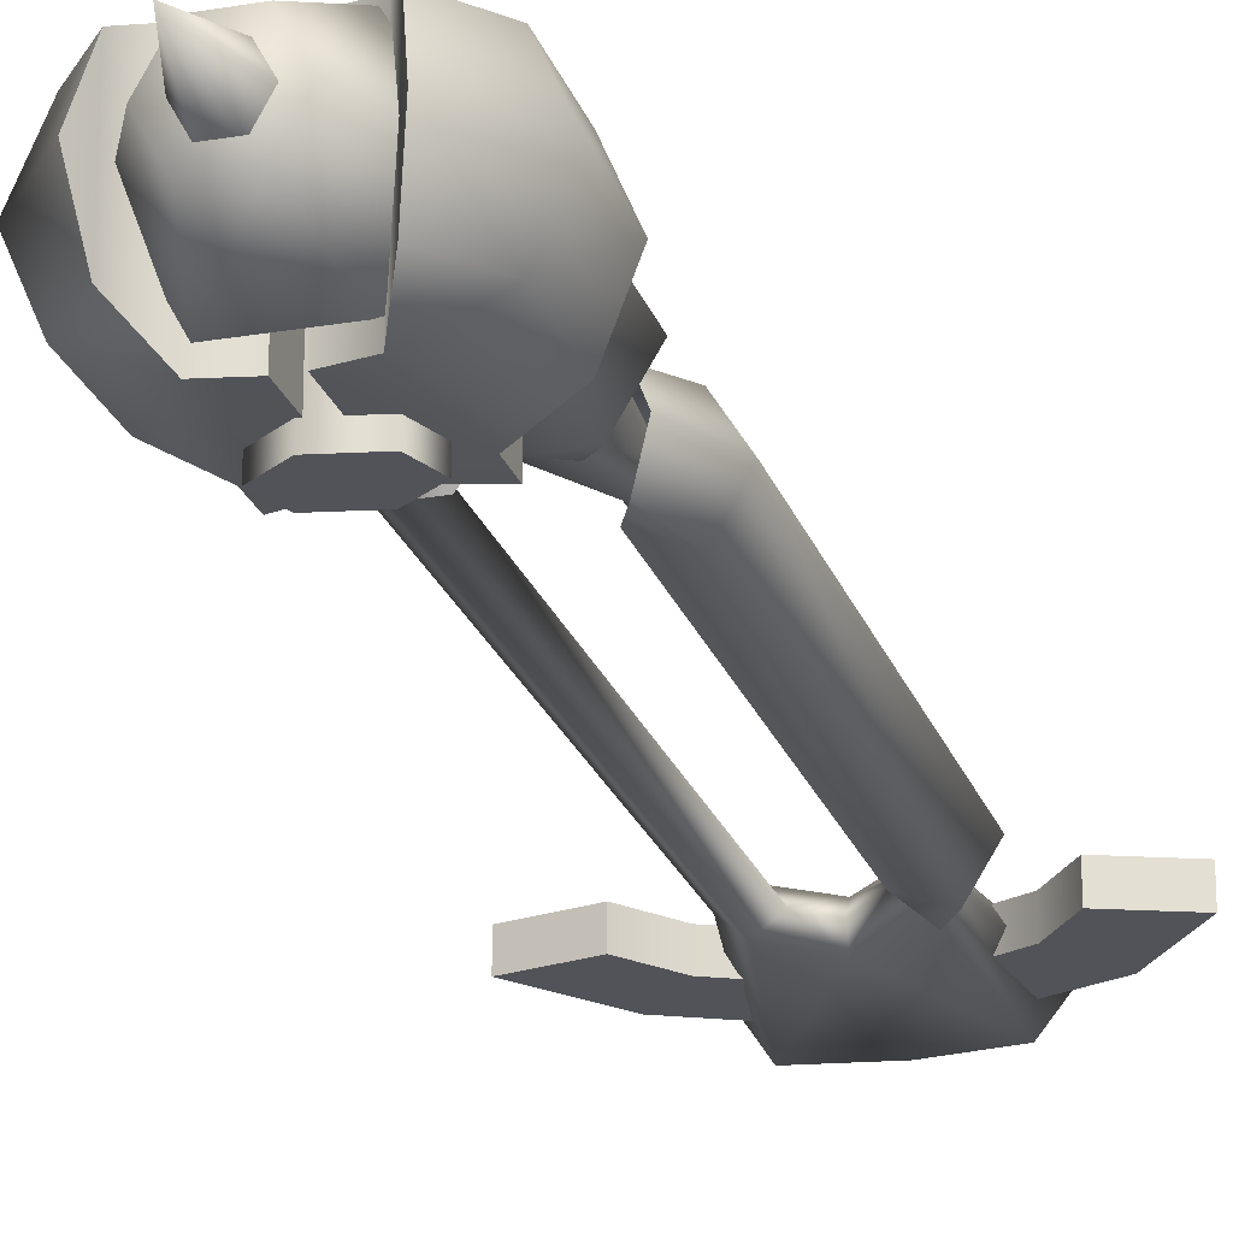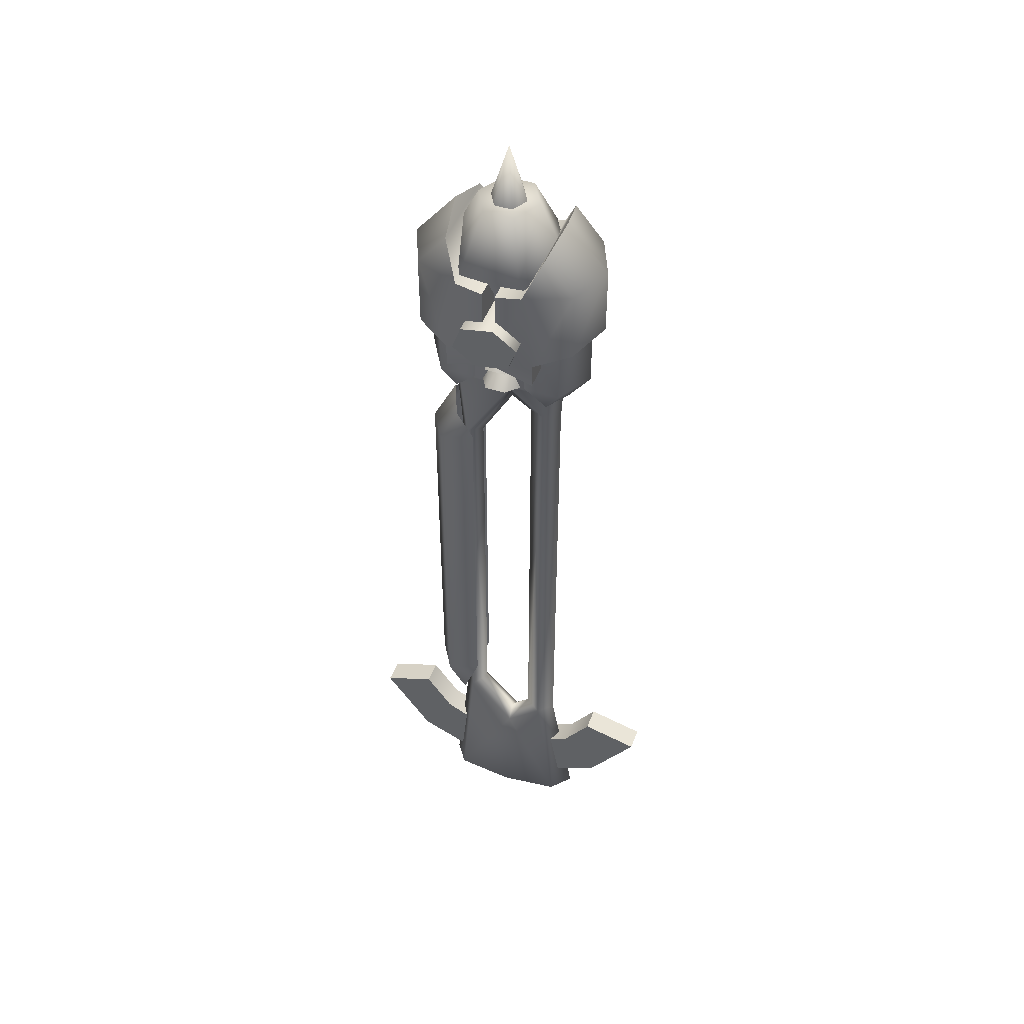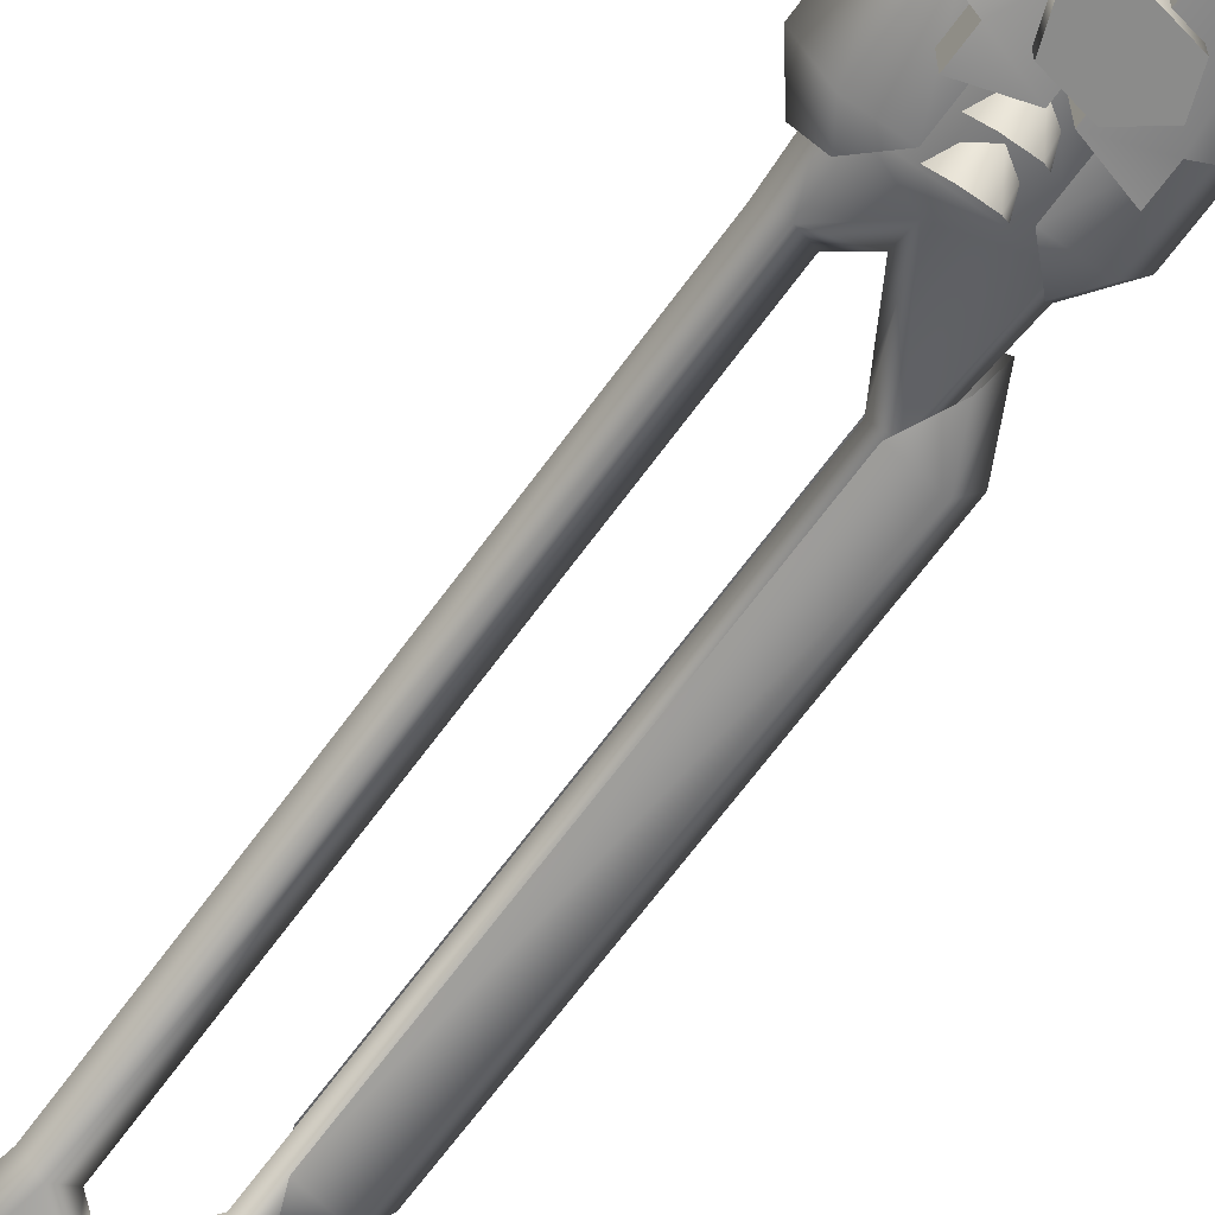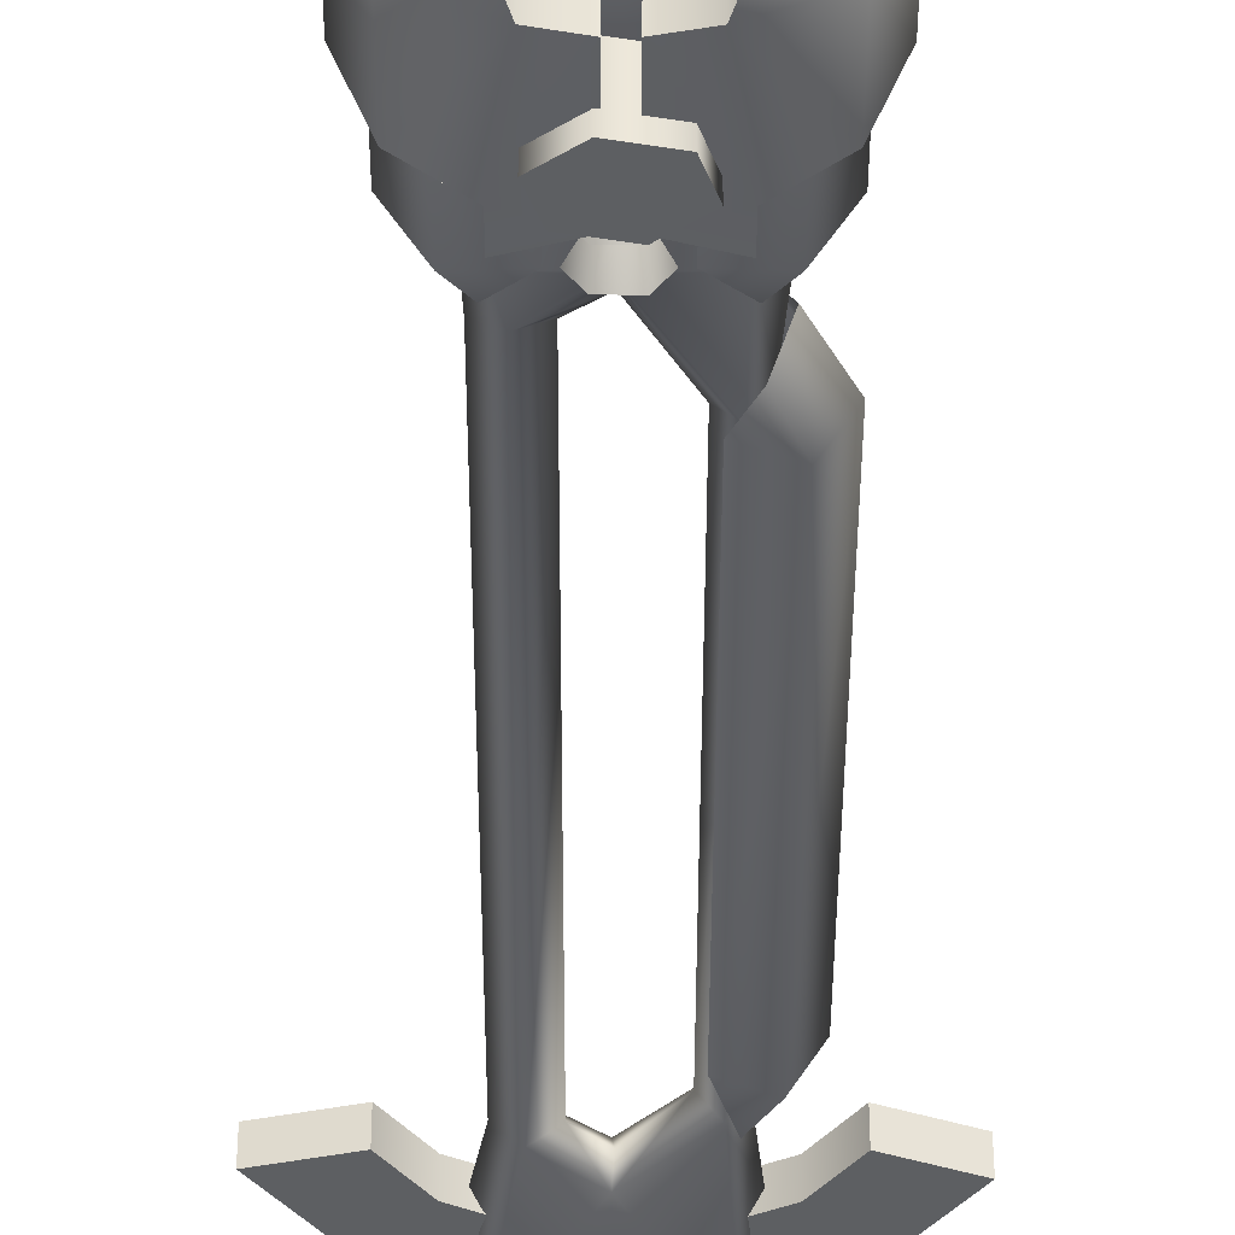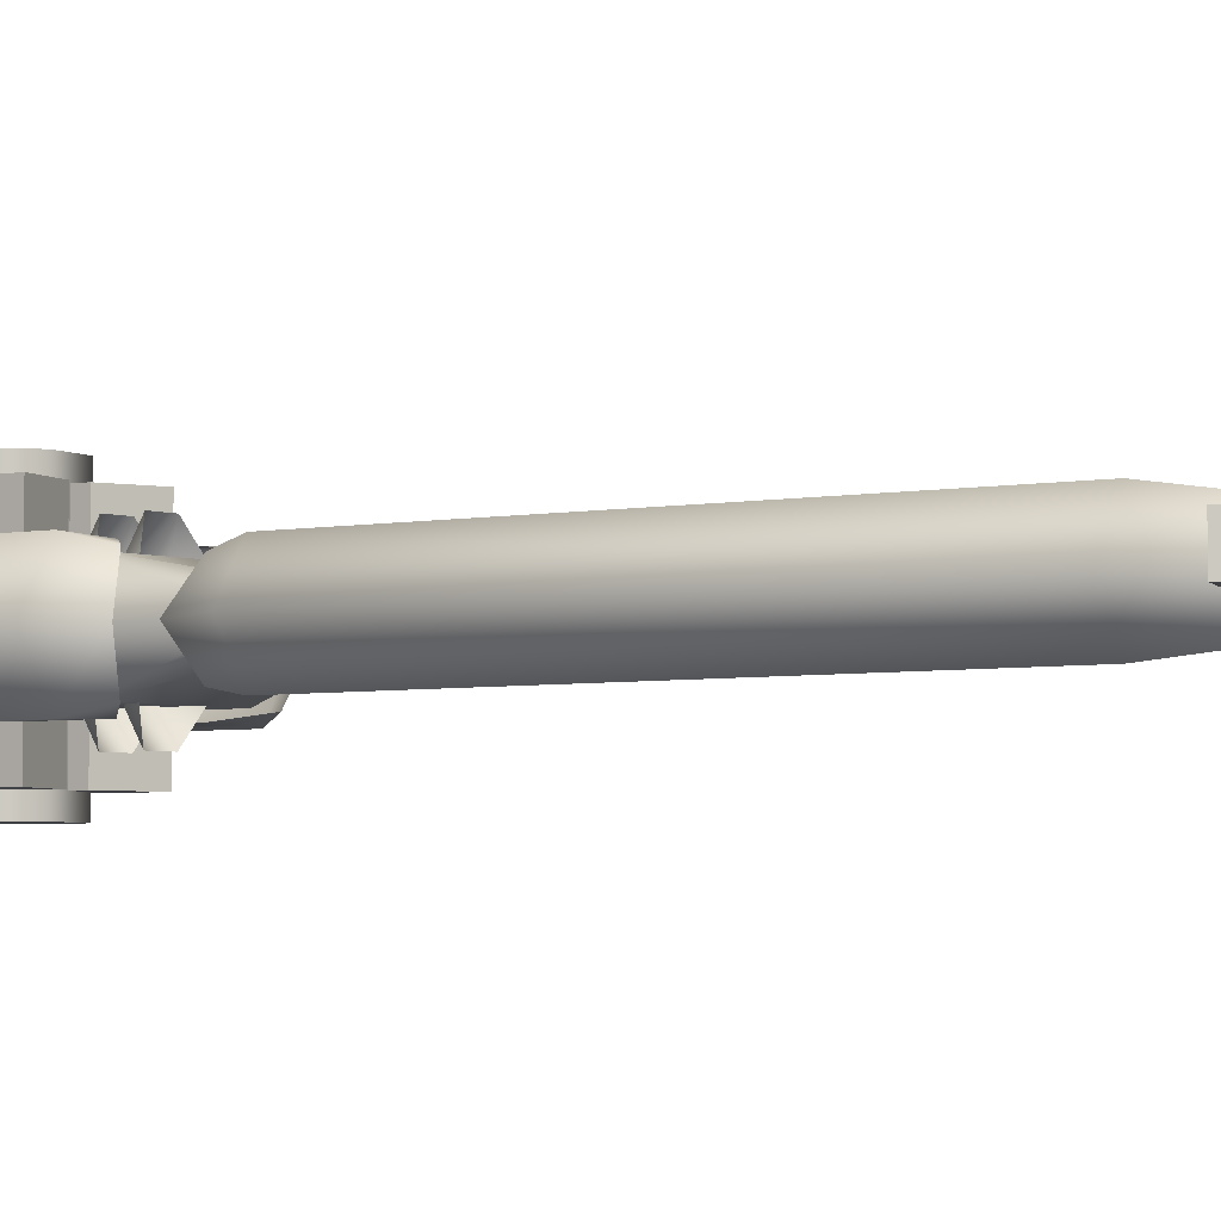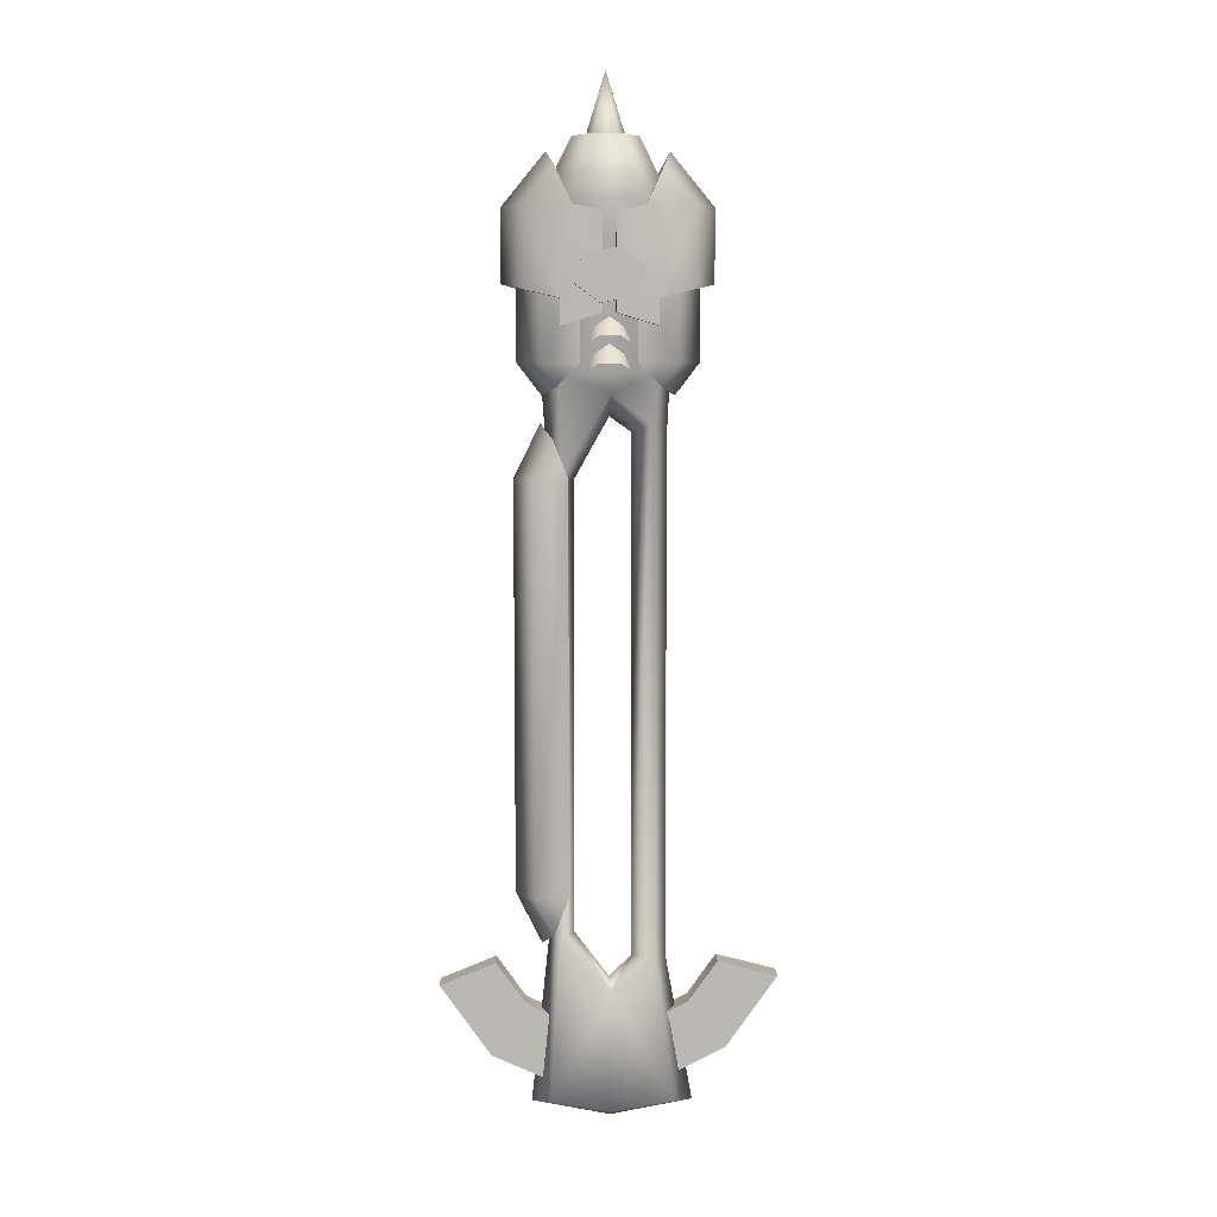
<metadata>
{"format":"obj","ext":"obj","renderer":"f3d","projection":"perspective","resolution":1024,"background":"white","views":[{"elev":-22.6,"azim":-163.6,"up":"+Z"},{"elev":47.2,"azim":20.3,"up":"+Y"},{"elev":-63.7,"azim":144.6,"up":"+Z"},{"elev":-39.6,"azim":179.9,"up":"+Z"},{"elev":-3.5,"azim":-52.6,"up":"+Z"},{"elev":7.5,"azim":-1.6,"up":"+Y"}]}
</metadata>
<code>
g default
v -11.19 106.8 -8.722
v -1.694 106.8 -8.722
v -13.31 82.07 -4.732
v -13.31 100.6 -4.732
v 1.217 82.07 -4.732
v 1.217 100.6 -4.732
v -15.01 -27.68 -4.07
v -5.773 -29.22 -4.07
v 4.022 -27.68 -4.07
v -8.902 115.9 -4.512
v -3.987 115.9 -4.512
v -5.727 78.81 -1.885
v -5.727 -11.26 -2.238
v -13.21 -3.019 -2.126
v -13.21 66.8 -2.126
v 0.148 -6.084 -2.126
v 0.148 74.35 -2.126
v -17.73 -28.83 1.8e-05
v -14.96 -2.624 1.1e-05
v -14.96 68.1 3e-06
v -16.05 82.08 3e-06
v -15.95 106.8 -1e-06
v -11.18 -2.343 1.1e-05
v -11.18 66.12 3e-06
v -11.36 115.9 -0
v -5.922 -9.298 8e-06
v -5.922 75.5 -2e-06
v -5.775 -31.19 1.5e-05
v -2.624 -6.084 9e-06
v -2.624 73.17 -1e-06
v -1.529 115.9 -5e-06
v 2.582 -5.934 8e-06
v 2.582 73.32 -2e-06
v 3.046 82.08 0
v 3.057 106.8 -4e-06
v 6.739 -28.83 1.3e-05
v -13.21 -3.019 2.126
v -13.21 66.8 2.126
v 0.148 -6.084 2.126
v 0.148 74.35 2.126
v -5.727 -11.26 2.238
v -5.727 78.81 1.885
v -8.902 115.9 4.512
v -3.987 115.9 4.512
v -15.01 -27.68 4.071
v -5.773 -29.22 4.071
v 4.022 -27.68 4.071
v -13.31 82.07 4.732
v -13.31 100.6 4.732
v 1.217 82.07 4.732
v 1.217 100.6 4.732
v -11.19 106.8 8.722
v -1.694 106.8 8.722
v -16.96 3.924 -4.993
v -16.96 66.52 -4.993
v -14.23 -1.859 -4.186
v -14.23 72.31 -4.186
v -11.98 3.924 -3.086
v -11.98 66.52 -3.086
v -20.04 3.924 1.3e-05
v -20.04 66.52 5e-06
v -16.06 -4.009 1.2e-05
v -16.06 74.46 2e-06
v -11.98 3.924 3.086
v -11.98 66.52 3.086
v -14.23 -1.859 4.186
v -14.23 72.31 4.186
v -16.96 3.924 4.993
v -16.96 66.52 4.993
v -2.263 92.96 -12.14
v -7.515 91.9 -12.14
v -0.8553 96.91 -12.14
v -11.36 94.79 -12.14
v -4.7 99.8 -12.14
v -9.953 98.74 -12.14
v -2.263 92.96 12.14
v -7.515 91.9 12.14
v -0.8553 96.91 12.14
v -11.36 94.79 12.14
v -4.7 99.8 12.14
v -9.953 98.74 12.14
v -15.99 83.38 -5.962
v -15.99 96.21 -5.962
v 3.853 83.38 -5.962
v 3.853 96.21 -5.962
v -10.24 83.38 -5.742
v -10.24 96.21 -5.742
v -1.897 83.38 -5.742
v -1.897 96.21 -5.742
v -13.77 79.82 -4.999
v 1.633 79.82 -4.999
v -19.54 83.38 3e-06
v -19.54 96.21 0
v -15.87 78.57 3e-06
v 3.74 78.57 1e-06
v 7.407 83.38 -1e-06
v 7.407 96.21 -4e-06
v -10.24 83.38 5.742
v -1.897 83.38 5.742
v -13.77 79.82 4.999
v 1.633 79.82 4.999
v -10.24 96.21 5.742
v -1.897 96.21 5.742
v -15.99 83.38 5.962
v -15.99 96.21 5.962
v 3.853 83.38 5.962
v 3.853 96.21 5.962
v -31.58 -10.05 -1.929
v -23.81 -21.05 -1.929
v -23.05 -6.563 -1.929
v -18.65 -12.8 -1.929
v -14.05 -25.43 -1.929
v -11.78 -16.32 -1.929
v -0.8544 -16.32 -1.929
v -0.3421 -26.15 -1.929
v 6.011 -12.8 -1.929
v 10.42 -6.563 -1.929
v 11.77 -19.94 -1.929
v 19.54 -8.938 -1.929
v -31.58 -10.05 1.929
v -23.81 -21.05 1.929
v -23.05 -6.563 1.929
v -18.65 -12.8 1.929
v -14.05 -25.43 1.929
v -11.78 -16.32 1.929
v -0.8544 -16.32 1.929
v -0.3421 -26.15 1.929
v 6.011 -12.8 1.929
v 10.42 -6.563 1.929
v 11.77 -19.94 1.929
v 19.54 -8.938 1.929
v -3.43 115.5 -6e-06
v -4.937 115.5 2.767
v -7.951 115.5 2.767
v -9.458 115.5 -5e-06
v -7.951 115.5 -2.767
v -4.937 115.5 -2.767
v -6.444 125.2 -7e-06
v -13.21 88.74 -10.08
v -13.21 92.64 -10.08
v -11.39 105.7 -10.08
v -7.141 90.56 -10.08
v -7.141 104.8 -10.08
v -5.074 90.56 -10.08
v -5.074 104.8 -10.08
v 0.99 88.74 -10.08
v 0.99 92.64 -10.08
v -0.8218 105.7 -10.08
v -18.67 93.94 -7.127
v -18.67 105.7 -7.127
v -13.99 111.4 -7.127
v 1.775 111.4 -7.127
v 6.451 105.7 -7.127
v 6.451 93.94 -7.127
v -21.71 94.67 1e-06
v -21.71 105.7 -0
v -15.15 113.7 -2e-06
v 2.939 113.7 -5e-06
v 9.494 94.67 -4e-06
v 9.494 105.7 -5e-06
v -18.67 93.94 7.127
v -18.67 105.7 7.127
v -13.99 111.4 7.127
v 1.775 111.4 7.127
v 6.451 105.7 7.127
v 6.451 93.94 7.127
v -13.21 88.74 10.08
v -13.21 92.64 10.08
v -11.39 105.7 10.08
v -7.141 90.56 10.08
v -7.141 104.8 10.08
v -5.074 90.56 10.08
v -5.074 104.8 10.08
v 0.99 88.74 10.08
v 0.99 92.64 10.08
v -0.8218 105.7 10.08
v -7.666 83.39 -7.71
v -7.666 87.29 -7.71
v -4.43 83.39 -7.71
v -4.43 87.29 -7.71
v -9.254 82.35 -4.732
v -9.254 86.26 -4.732
v -8.191 84.7 -4.732
v -8.191 88.61 -4.732
v -6.048 86.16 -4.732
v -6.048 90.07 -4.732
v -3.905 84.7 -4.732
v -3.905 88.61 -4.732
v -2.842 82.35 -4.732
v -2.842 86.26 -4.732
v -9.254 82.35 4.732
v -9.254 86.26 4.732
v -8.191 84.7 4.732
v -8.191 88.61 4.732
v -6.048 86.16 4.732
v -6.048 90.07 4.732
v -3.905 84.7 4.732
v -3.905 88.61 4.732
v -2.842 82.35 4.732
v -2.842 86.26 4.732
v -7.666 83.39 7.71
v -7.666 87.29 7.71
v -4.43 83.39 7.71
v -4.43 87.29 7.71
g Fy_Wea_gatling
f 13 14 23
f 23 26 13
f 7 14 13
f 29 16 13
f 13 26 29
f 16 9 13
f 32 9 16
f 9 32 36
f 41 26 23
f 23 37 41
f 29 26 41
f 41 39 29
f 47 32 39
f 32 47 36
f 45 41 37
f 39 41 47
f 20 48 21
f 48 20 38
f 34 50 40
f 40 33 34
f 32 33 40
f 40 39 32
f 29 39 40
f 40 30 29
f 41 45 46
f 45 18 28
f 28 46 45
f 47 46 28
f 28 36 47
f 23 24 38
f 38 37 23
f 37 38 20
f 20 19 37
f 35 51 50
f 50 34 35
f 51 49 48
f 48 50 51
f 49 22 21
f 21 48 49
f 3 20 21
f 20 3 15
f 34 33 17
f 17 5 34
f 33 16 17
f 16 33 32
f 17 16 30
f 29 30 16
f 13 8 7
f 7 8 28
f 28 18 7
f 9 36 28
f 28 8 9
f 23 14 15
f 15 24 23
f 14 19 20
f 20 15 14
f 35 34 5
f 5 6 35
f 6 5 3
f 3 4 6
f 4 3 21
f 21 22 4
f 12 27 24
f 24 15 12
f 17 30 27
f 27 12 17
f 17 12 5
f 5 12 3
f 3 12 15
f 42 38 24
f 24 27 42
f 27 30 40
f 40 42 27
f 40 50 42
f 50 48 42
f 48 38 42
f 47 41 46
f 9 8 13
f 45 19 18
f 19 45 37
f 19 7 18
f 7 19 14
f 6 2 35
f 4 22 1
f 51 35 53
f 49 52 22
f 6 4 1
f 1 2 6
f 53 52 49
f 49 51 53
f 31 2 11
f 2 31 35
f 2 1 10
f 10 11 2
f 1 22 25
f 25 10 1
f 25 52 43
f 52 25 22
f 43 53 44
f 53 43 52
f 53 35 31
f 31 44 53
f 31 11 10
f 10 25 31
f 31 25 43
f 43 44 31
f 63 57 55
f 55 61 63
f 59 55 57
f 65 67 69
f 67 63 61
f 61 69 67
f 61 55 54
f 54 60 61
f 55 59 58
f 58 54 55
f 65 69 68
f 68 64 65
f 69 61 60
f 60 68 69
f 62 60 54
f 54 56 62
f 56 54 58
f 68 66 64
f 66 68 60
f 60 62 66
f 75 81 80
f 80 74 75
f 74 80 78
f 78 72 74
f 72 78 76
f 76 70 72
f 70 76 77
f 77 71 70
f 71 77 79
f 79 73 71
f 73 79 81
f 81 75 73
f 74 72 73
f 73 75 74
f 73 72 70
f 70 71 73
f 81 79 78
f 78 80 81
f 78 79 77
f 77 76 78
f 93 83 82
f 82 92 93
f 83 87 86
f 86 82 83
f 102 105 104
f 104 98 102
f 105 93 92
f 92 104 105
f 94 92 82
f 82 90 94
f 90 82 86
f 104 100 98
f 100 104 92
f 92 94 100
f 97 96 84
f 84 85 97
f 85 84 88
f 88 89 85
f 103 99 106
f 106 107 103
f 107 106 96
f 96 97 107
f 95 91 84
f 84 96 95
f 88 84 91
f 99 101 106
f 101 95 96
f 96 106 101
f 123 111 110
f 110 122 123
f 122 110 108
f 108 120 122
f 120 108 109
f 109 121 120
f 121 109 112
f 112 124 121
f 125 113 111
f 111 123 125
f 128 116 114
f 114 126 128
f 127 115 118
f 118 130 127
f 130 118 119
f 119 131 130
f 131 119 117
f 117 129 131
f 129 117 116
f 116 128 129
f 131 129 128
f 128 130 131
f 130 128 126
f 126 127 130
f 124 125 123
f 123 121 124
f 121 123 122
f 122 120 121
f 117 119 118
f 118 116 117
f 116 118 115
f 115 114 116
f 113 112 109
f 109 111 113
f 109 108 110
f 110 111 109
f 132 138 133
f 133 138 134
f 134 138 135
f 135 138 136
f 136 138 137
f 137 138 132
f 174 172 144
f 144 146 174
f 172 175 176
f 176 173 172
f 175 166 165
f 165 176 175
f 166 159 160
f 160 165 166
f 159 154 153
f 153 160 159
f 154 147 148
f 148 153 154
f 147 144 145
f 145 148 147
f 146 144 147
f 175 172 174
f 175 174 146
f 146 147 175
f 166 175 147
f 147 154 166
f 154 159 166
f 176 148 145
f 145 173 176
f 173 145 144
f 144 172 173
f 148 152 153
f 153 152 158
f 158 160 153
f 160 158 164
f 164 165 160
f 165 164 176
f 152 148 176
f 176 164 152
f 152 164 158
f 167 139 142
f 142 170 167
f 170 171 169
f 169 168 170
f 168 169 162
f 162 161 168
f 161 162 156
f 156 155 161
f 155 156 150
f 150 149 155
f 149 150 141
f 141 140 149
f 140 141 143
f 143 142 140
f 139 140 142
f 168 167 170
f 168 140 139
f 139 167 168
f 161 149 140
f 140 168 161
f 149 161 155
f 169 171 143
f 143 141 169
f 171 170 142
f 142 143 171
f 141 150 151
f 150 156 157
f 157 151 150
f 156 162 163
f 163 157 156
f 162 169 163
f 151 163 169
f 169 141 151
f 151 157 163
f 203 195 201
f 195 193 201
f 203 197 195
f 197 203 199
f 201 193 191
f 204 196 202
f 196 194 202
f 204 198 196
f 198 204 200
f 202 194 192
f 179 177 185
f 185 177 183
f 179 185 187
f 187 189 179
f 177 181 183
f 180 178 186
f 186 178 184
f 180 186 188
f 188 190 180
f 178 182 184

</code>
